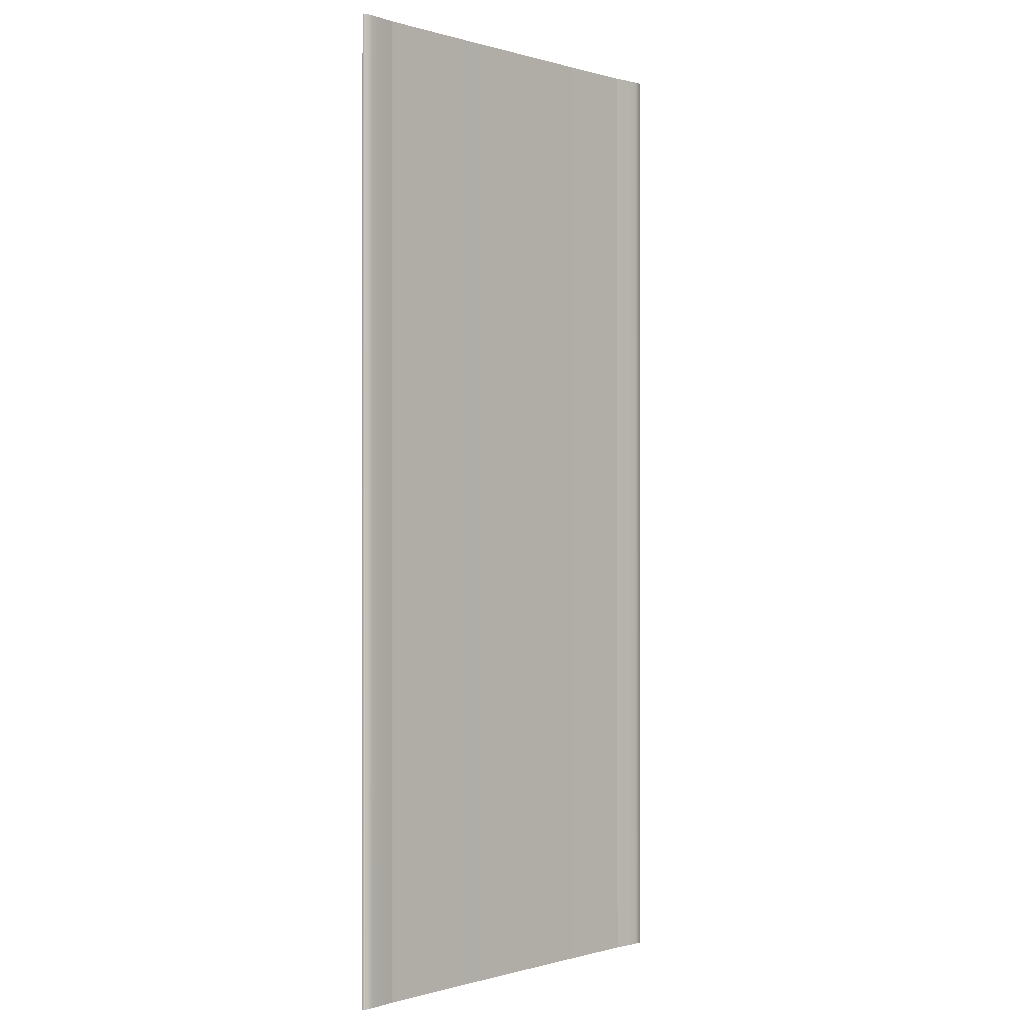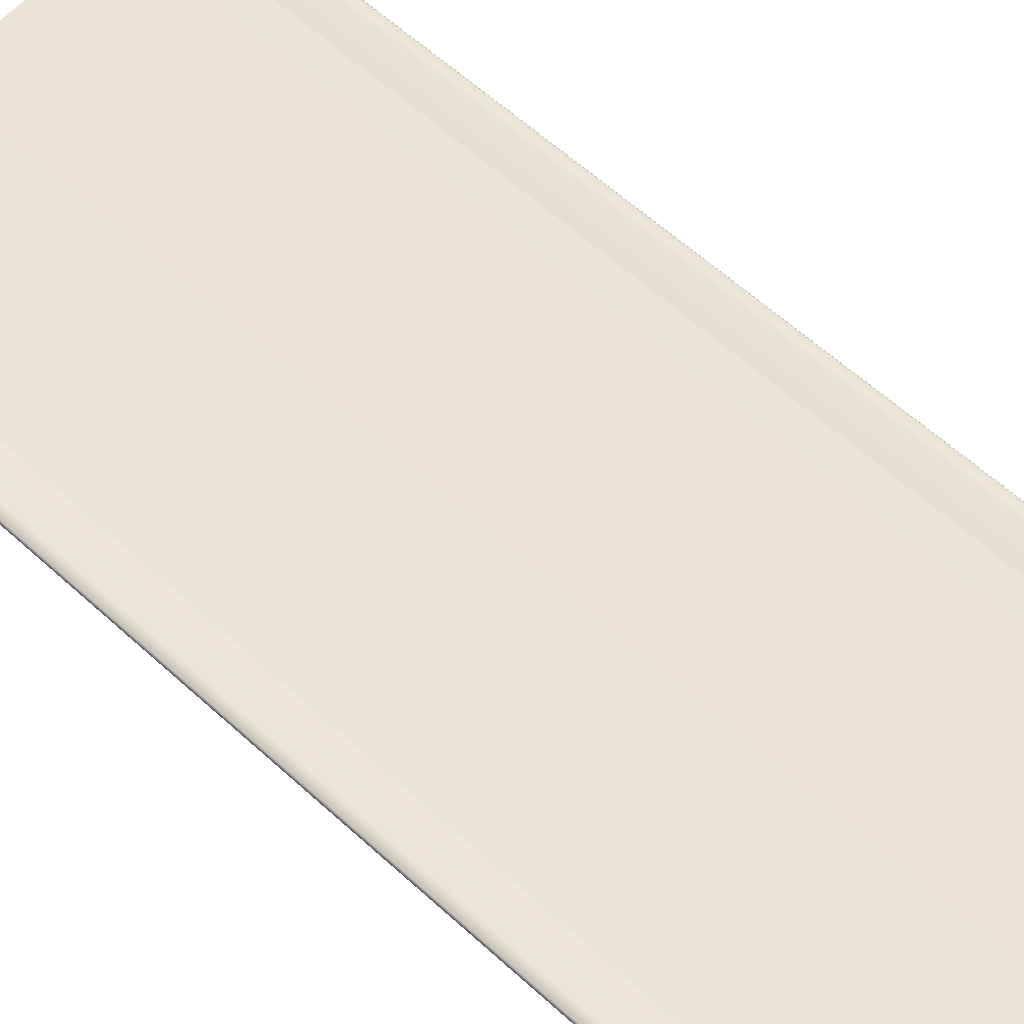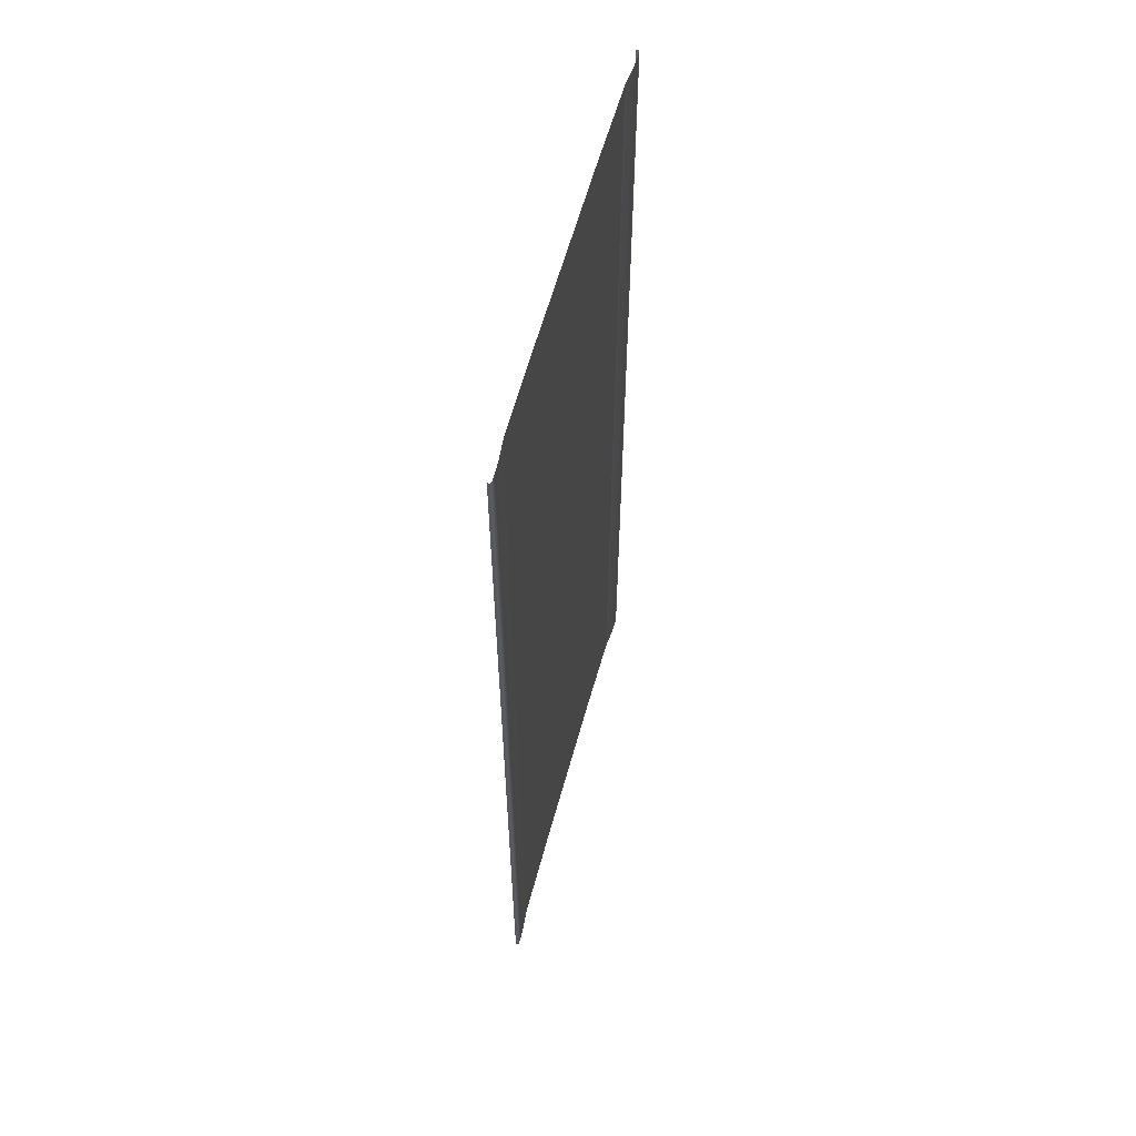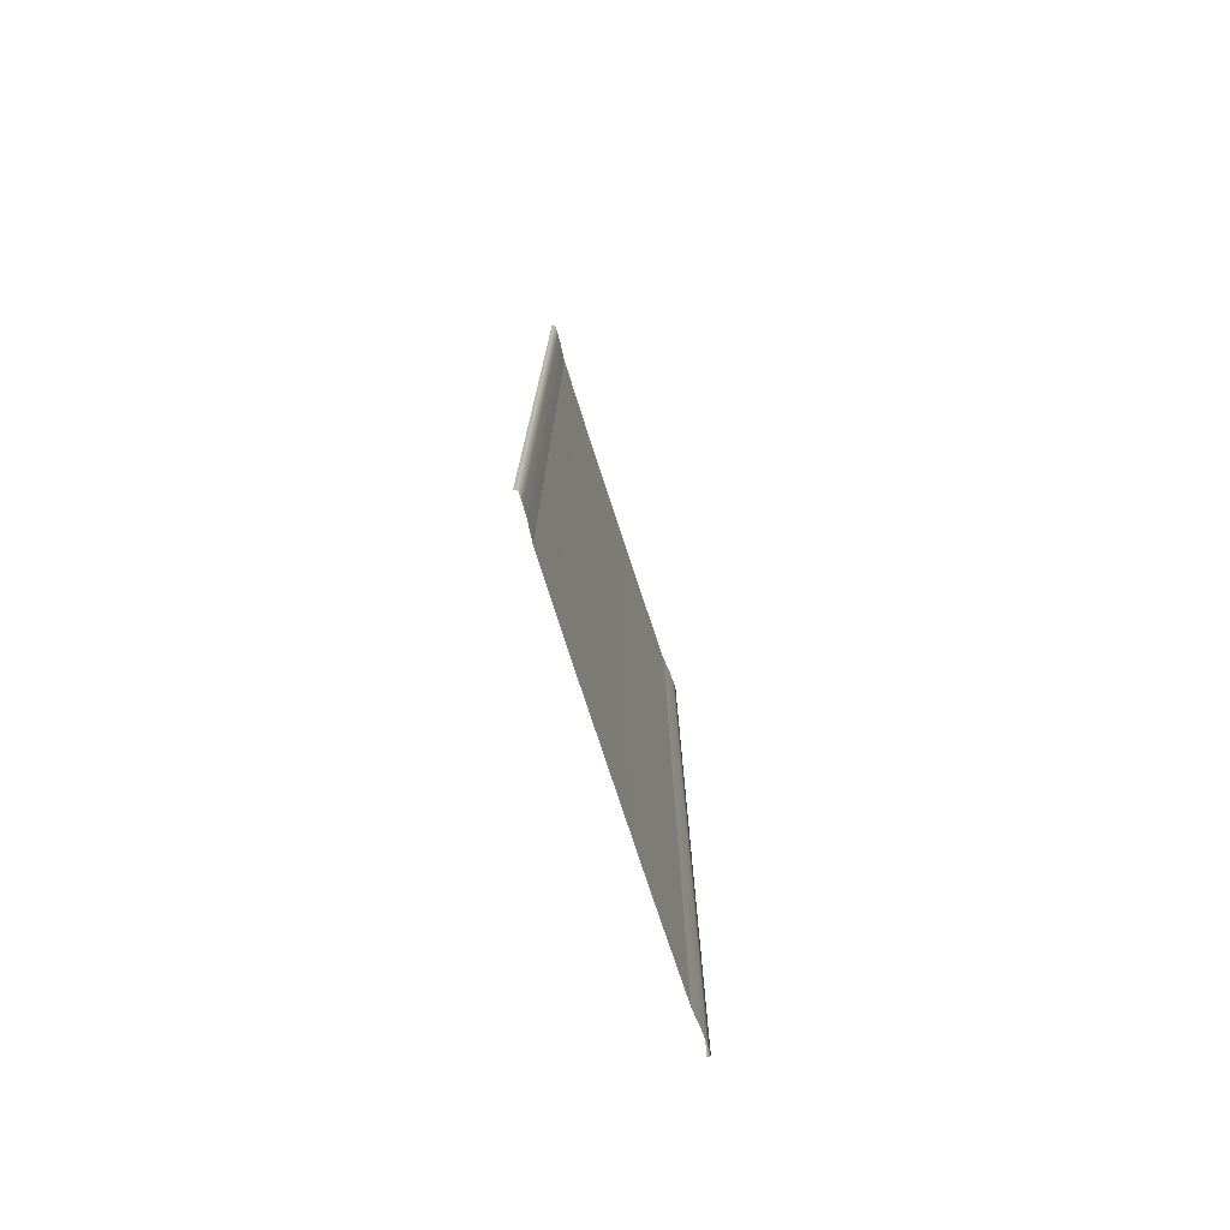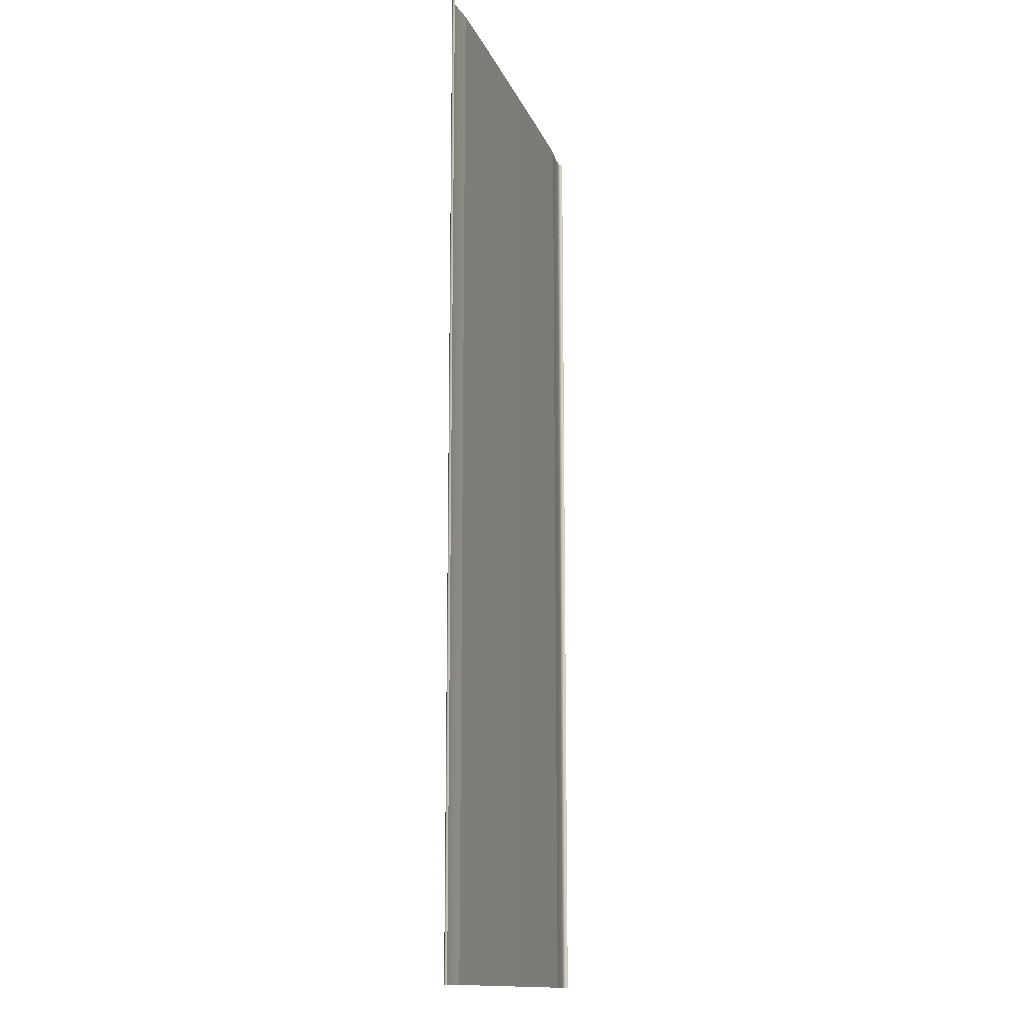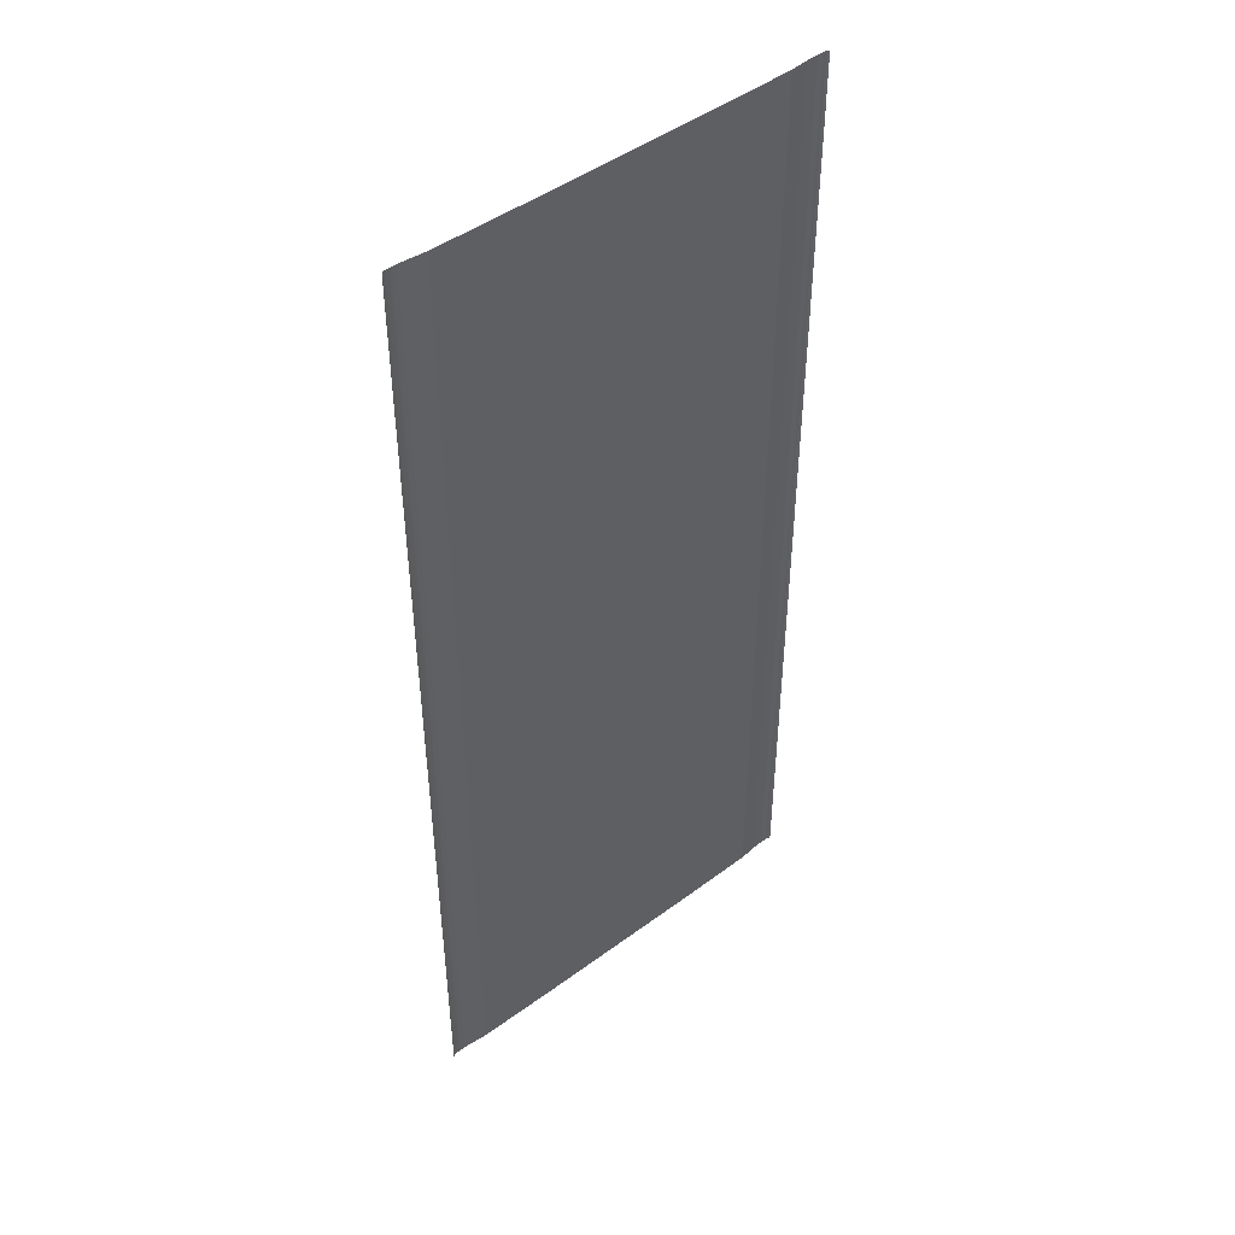
<metadata>
{"format":"obj","ext":"obj","renderer":"f3d","projection":"perspective","resolution":1024,"background":"white","views":[{"elev":-0.3,"azim":133.5,"up":"+Z"},{"elev":60.8,"azim":-47.1,"up":"+Y"},{"elev":60.8,"azim":105.4,"up":"+Z"},{"elev":-76.6,"azim":108.1,"up":"+Z"},{"elev":-14.2,"azim":-73.6,"up":"+Z"},{"elev":46.6,"azim":-40.1,"up":"+Z"}]}
</metadata>
<code>
g MT_Road_02
v -2.692 0.01 0
v -2.692 0.01 -30
v 2.692 0.01 -30
v 2.692 0.01 0
v 5.308 0.03077 -30
v 5.308 0.03077 1.333e-14
v -5.308 0.03077 -1.333e-14
v -5.308 0.03077 -30
v -6.462 0.1 -1.623e-14
v -6.462 0.1 -30
v -6.192 0.1 -30
v -6.192 0.1 -1.556e-14
v -5.846 0.08462 -30
v -5.846 0.08462 -1.469e-14
v -5.308 0.03077 -30
v -5.308 0.03077 -1.333e-14
v -6.5 0.05385 -30
v -6.5 0.05385 -1.633e-14
v -6.5 -3.725e-08 -3.418e-16
v -6.5 -3.725e-08 -30
v 6.462 0.1 1.623e-14
v 6.462 0.1 -30
v 6.5 0.05385 -30
v 6.5 0.05385 1.633e-14
v 6.192 0.1 1.556e-14
v 6.192 0.1 -30
v 5.846 0.08462 1.469e-14
v 5.846 0.08462 -30
v 5.308 0.03077 1.333e-14
v 5.308 0.03077 -30
v 6.5 0.05385 -30
v 6.5 -8.527e-14 -30
v 6.5 -6.532e-14 0
g MT_Road_02_0
f 3 2 1
f 4 3 1
f 5 3 4
f 6 5 4
f 1 2 7
f 2 8 7
g MT_Road_02_1
f 11 10 9
f 12 11 9
f 13 11 12
f 14 13 12
f 15 13 14
f 16 15 14
f 9 10 17
f 18 9 17
f 18 17 19
f 17 20 19
f 23 22 21
f 24 23 21
f 21 22 25
f 22 26 25
f 25 26 27
f 26 28 27
f 27 28 29
f 28 30 29
f 32 31 24
f 33 32 24

</code>
